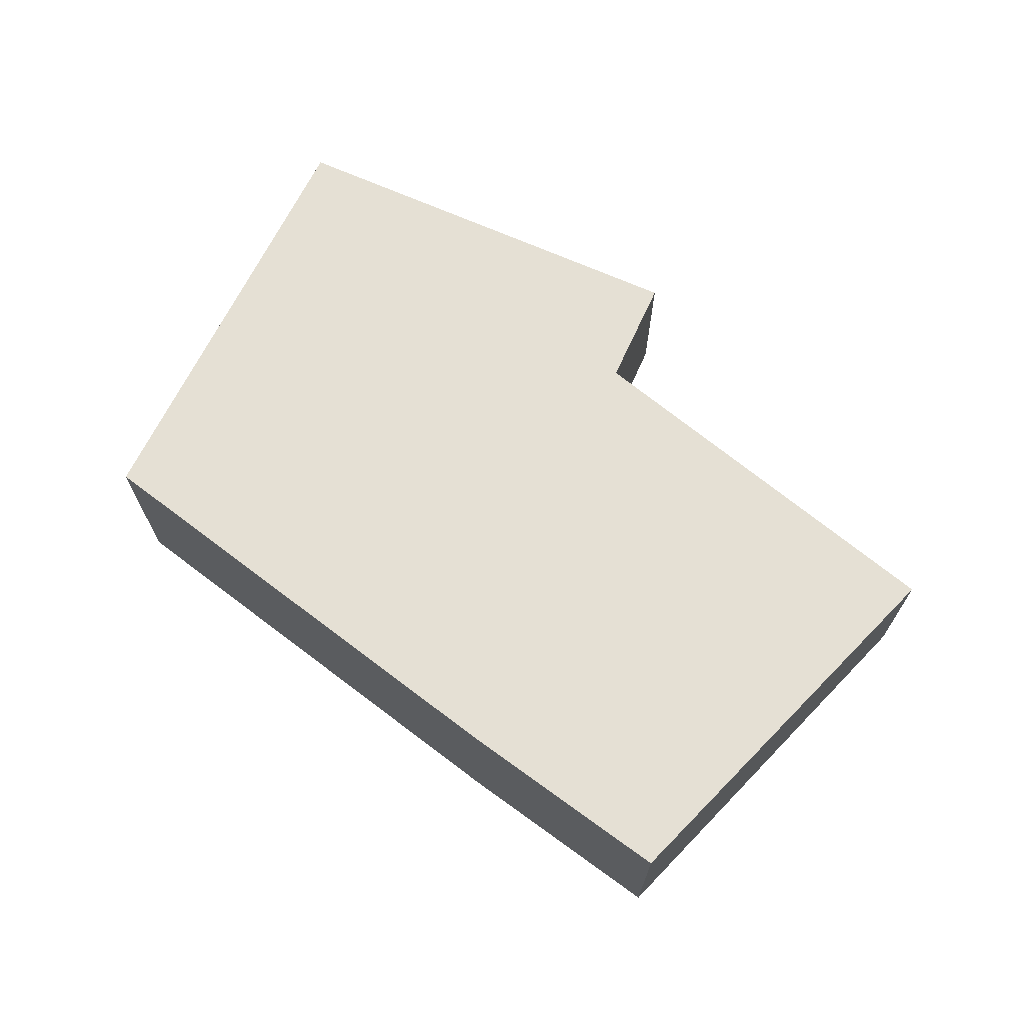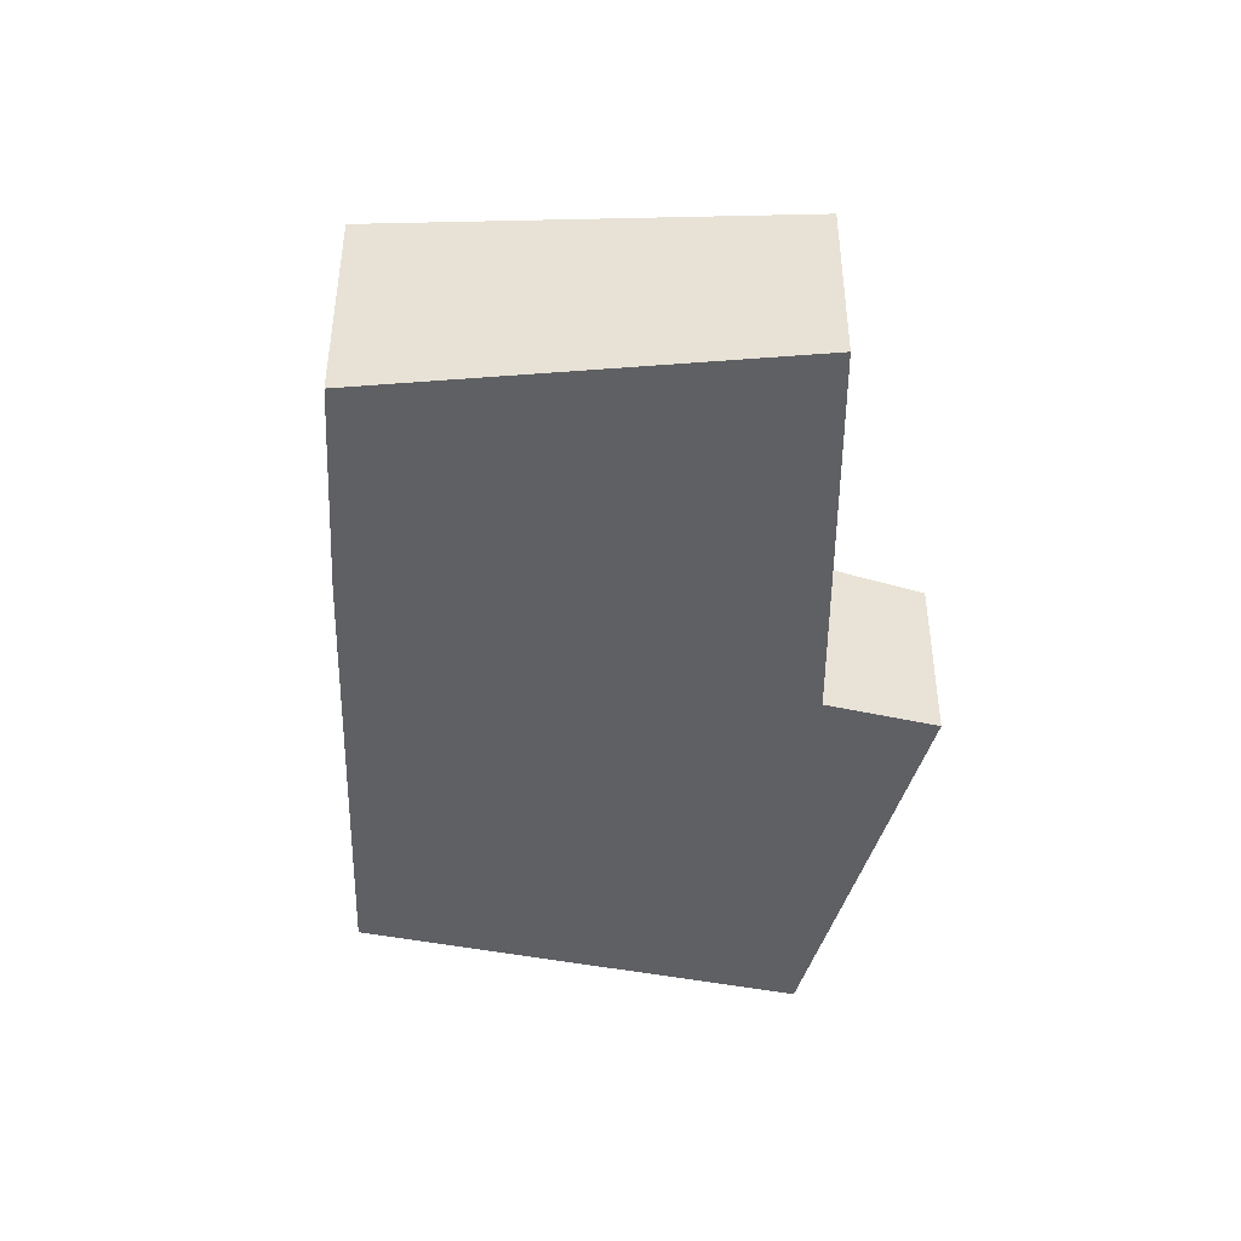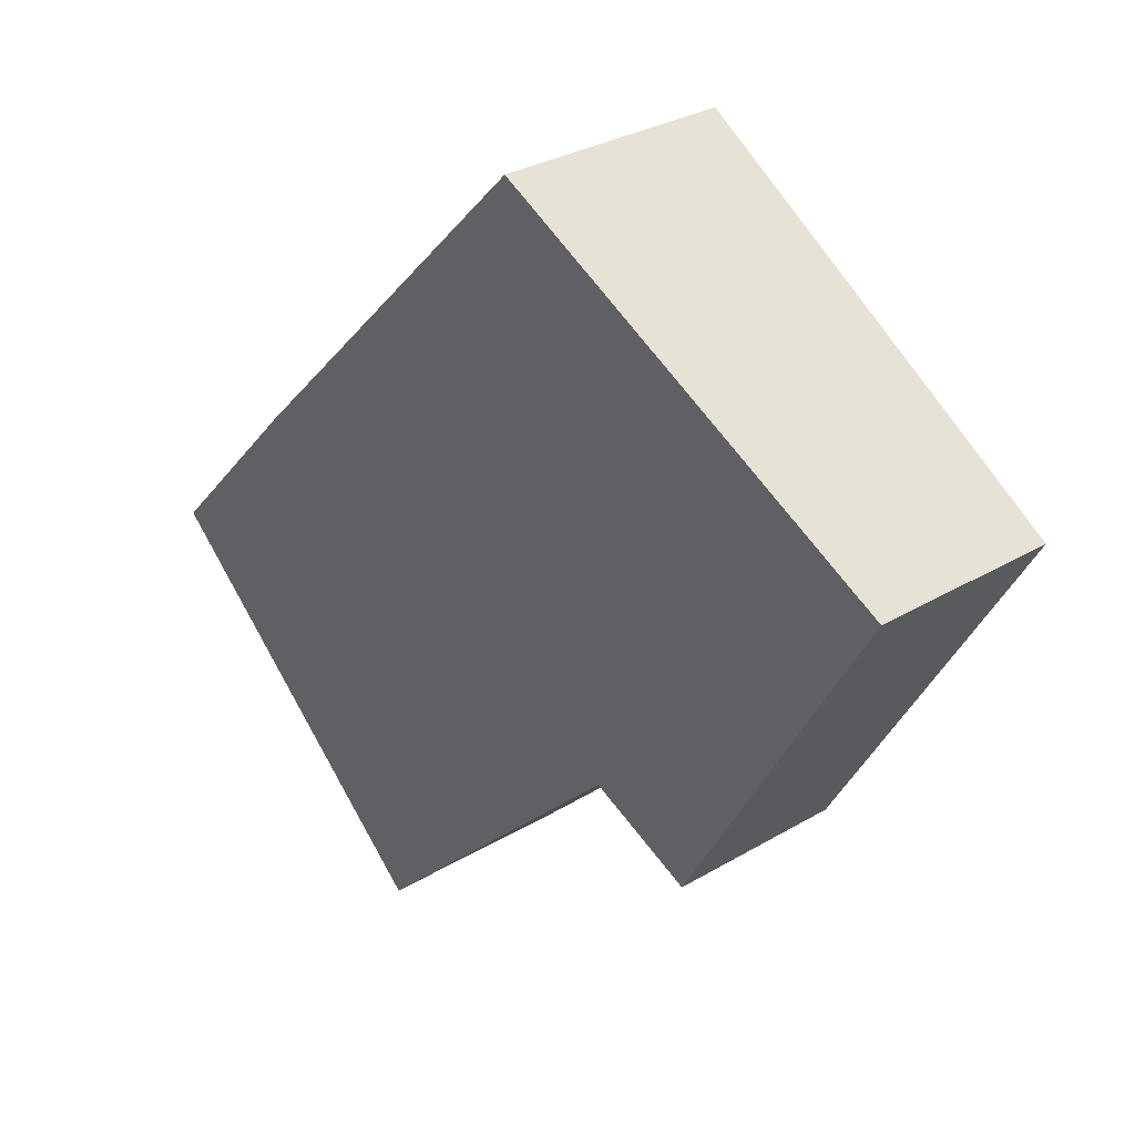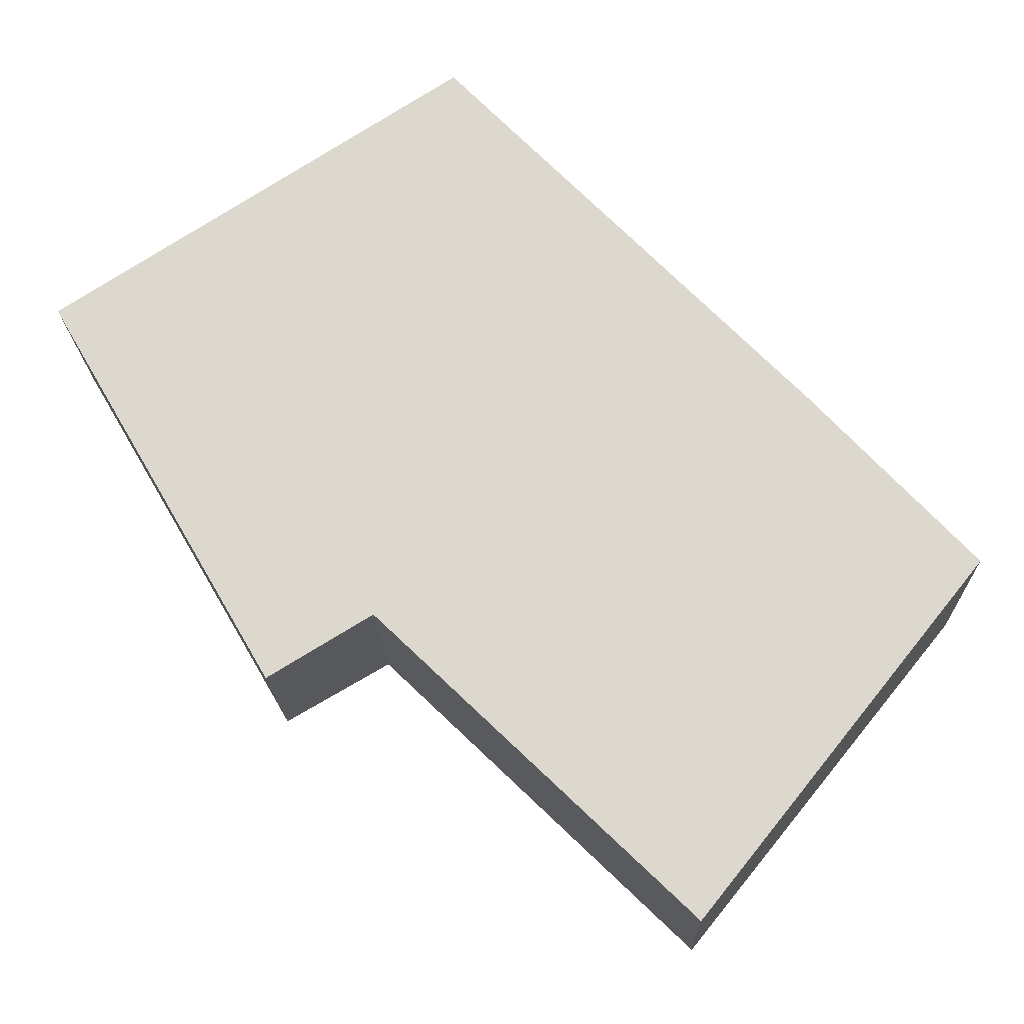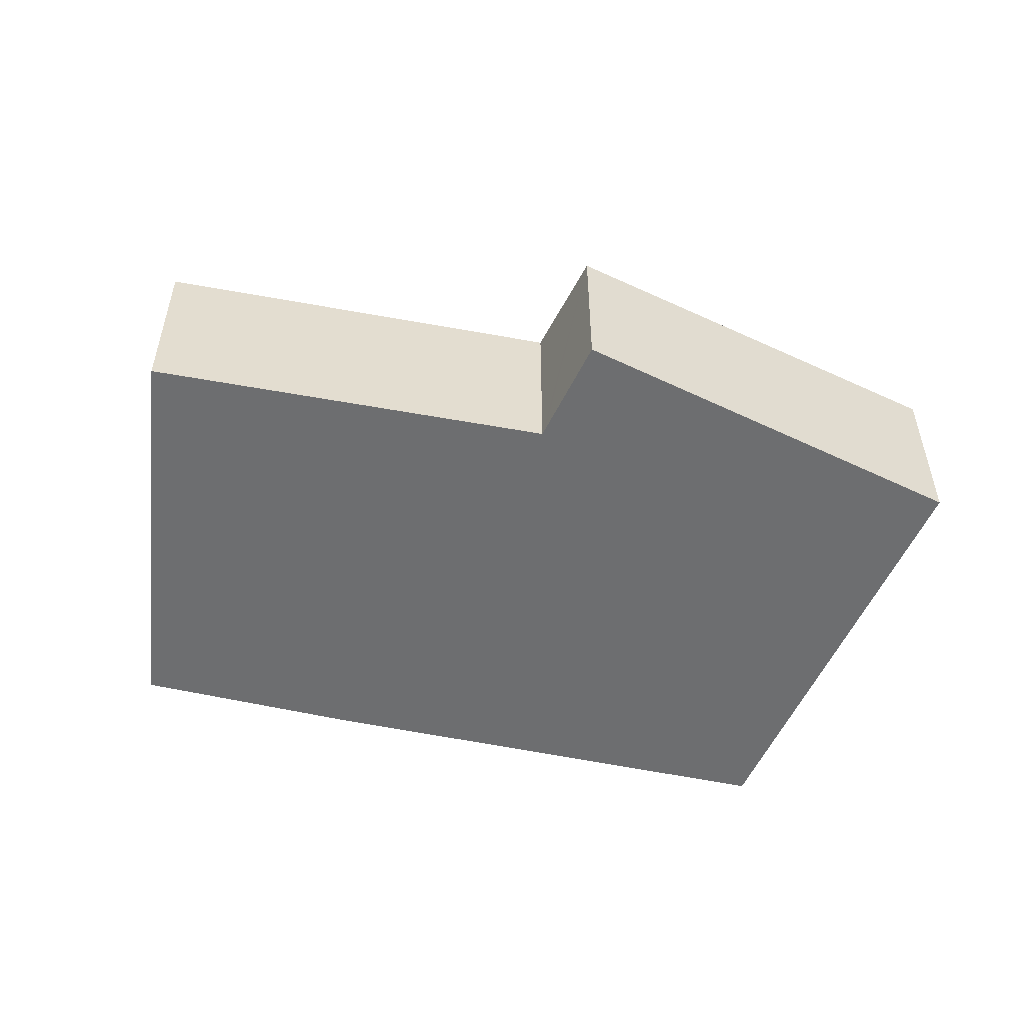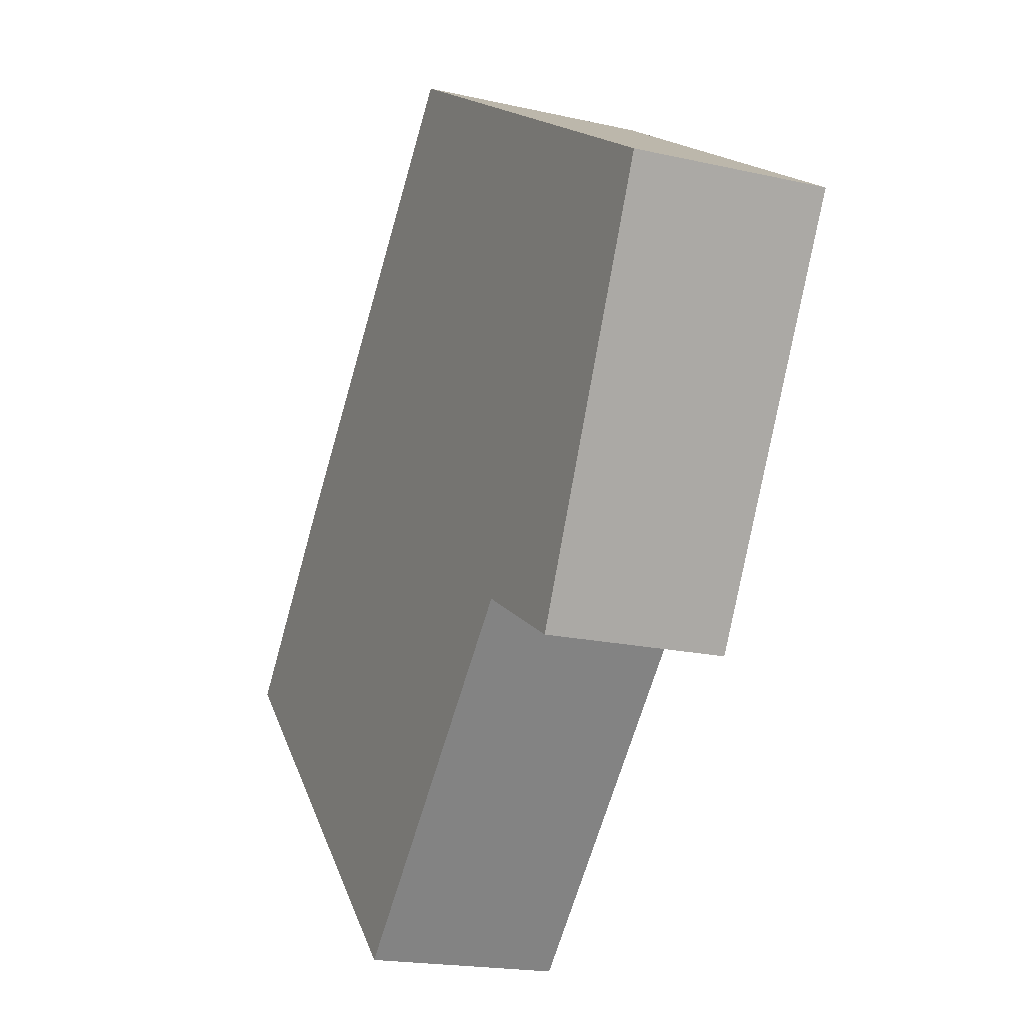
<metadata>
{"format":"obj","ext":"obj","renderer":"f3d","projection":"perspective","resolution":1024,"background":"white","views":[{"elev":70.6,"azim":82.7,"up":"+Y"},{"elev":-45.2,"azim":133.9,"up":"+Y"},{"elev":30.3,"azim":-130.8,"up":"+Z"},{"elev":-18.0,"azim":1.5,"up":"+Z"},{"elev":-54.3,"azim":-147.1,"up":"+Y"},{"elev":-19.6,"azim":-112.8,"up":"+Z"}]}
</metadata>
<code>
v  4.764 2.837 -4.692
v  13.37 3.431 -3.97
v  9.295 2.857 -9.038
v  11.01 3.435 -1.462
v  5.837 3.431 3.789
v  4.676 2.828 -4.746
v  3.265 2.684 -5.609
v  0 2.823 1.729e-16
v  0.043 2.828 0.028
v  4.764 2.873e-16 -4.692
v  4.676 2.906e-16 -4.746
v  3.265 3.435e-16 -5.609
v  13.37 2.431e-16 -3.97
v  9.295 5.534e-16 -9.038
v  0 0 0
v  5.837 -2.32e-16 3.789
v  0.043 -1.715e-18 0.028
v  11.01 8.952e-17 -1.462
g defaultobject
f 1 2 3
f 2 1 4
f 4 1 5
f 5 1 6
f 5 6 7
f 5 7 8
f 5 8 9
f 10 6 1
f 6 10 7
f 7 10 11
f 7 11 12
f 13 3 2
f 3 13 14
f 7 15 8
f 15 7 12
f 14 1 3
f 1 14 10
f 9 16 5
f 16 9 8
f 16 8 15
f 16 15 17
f 5 18 4
f 18 5 16
f 18 2 4
f 2 18 13
f 18 14 13
f 14 18 16
f 14 16 10
f 10 16 11
f 11 16 17
f 11 17 12
f 12 17 15

</code>
